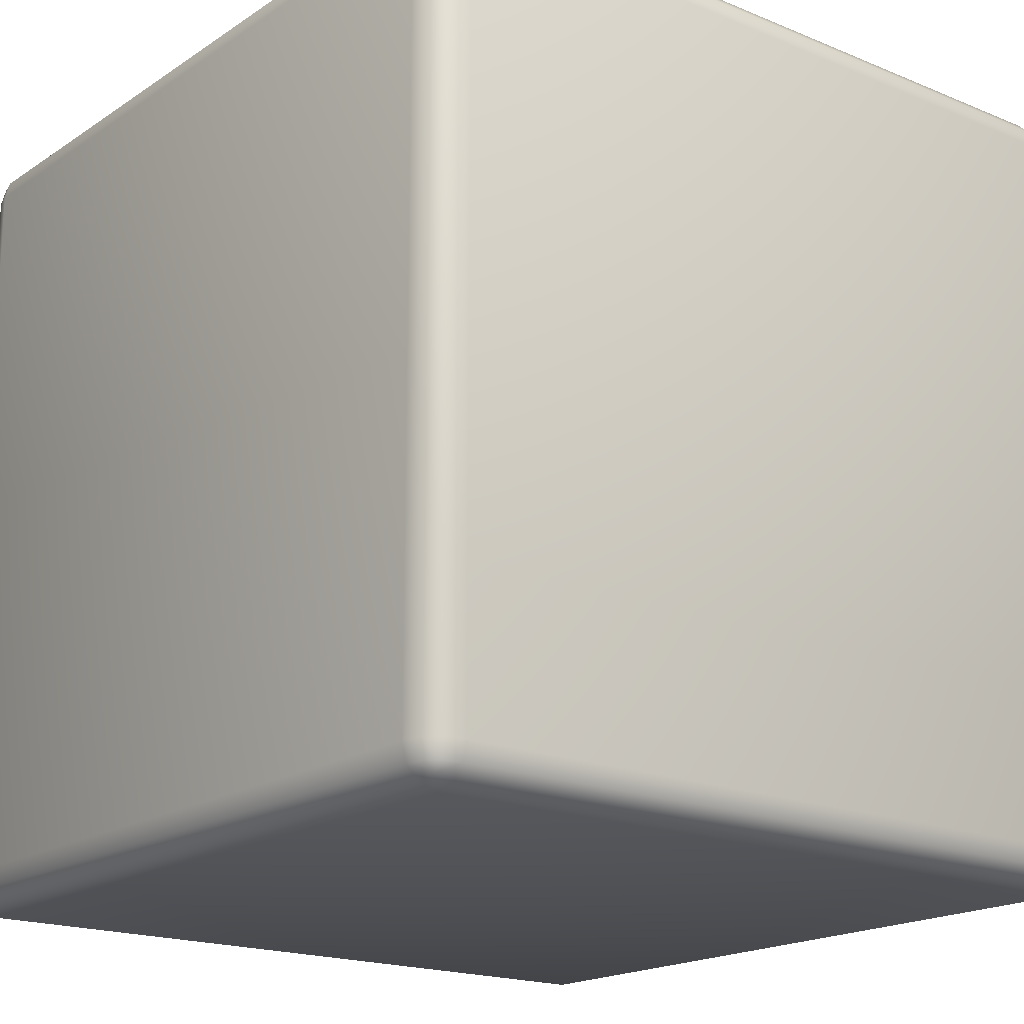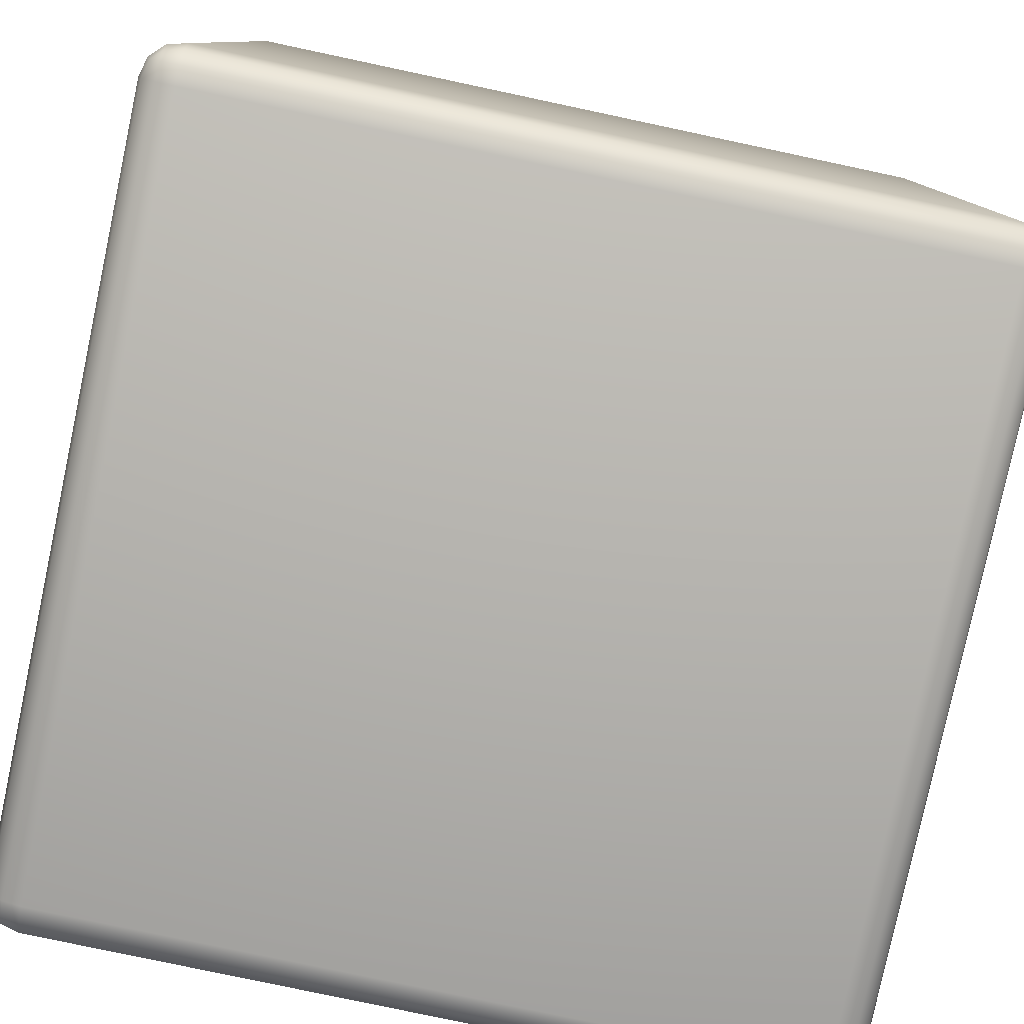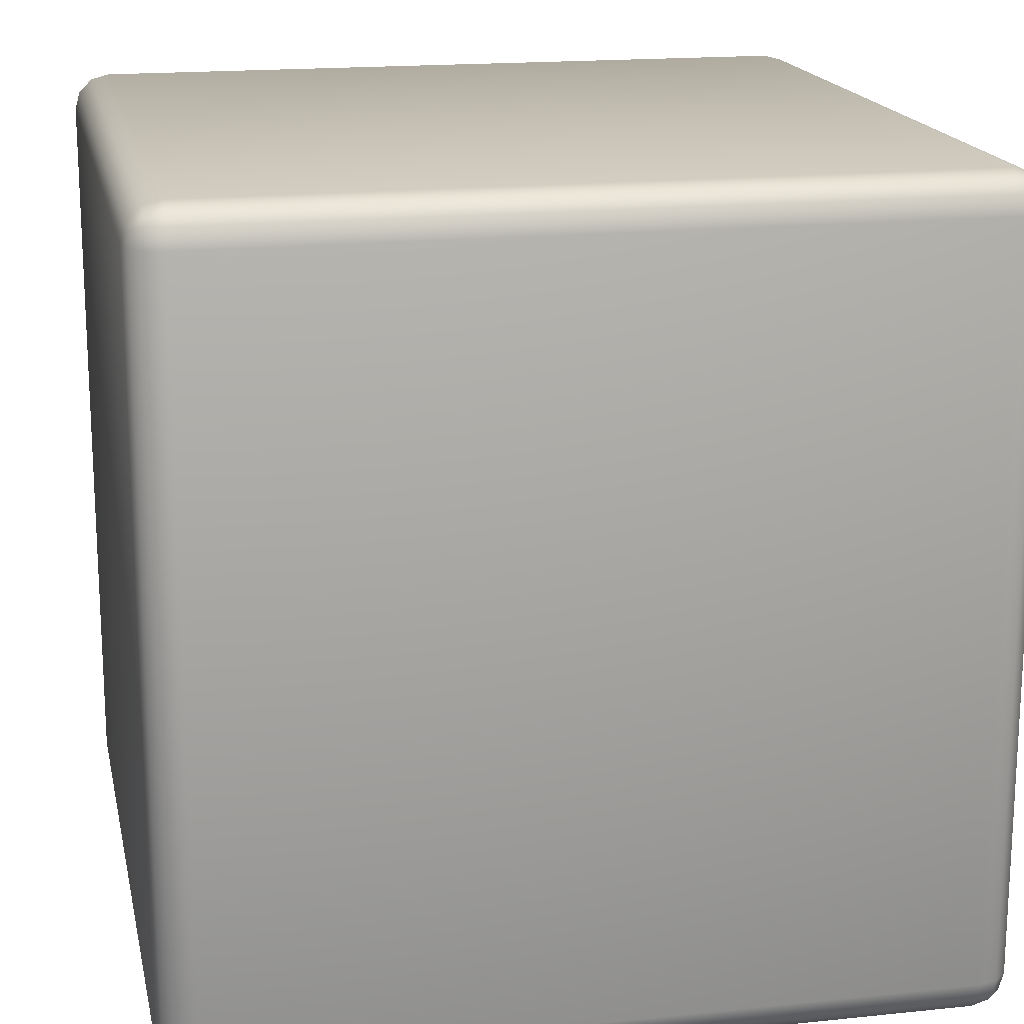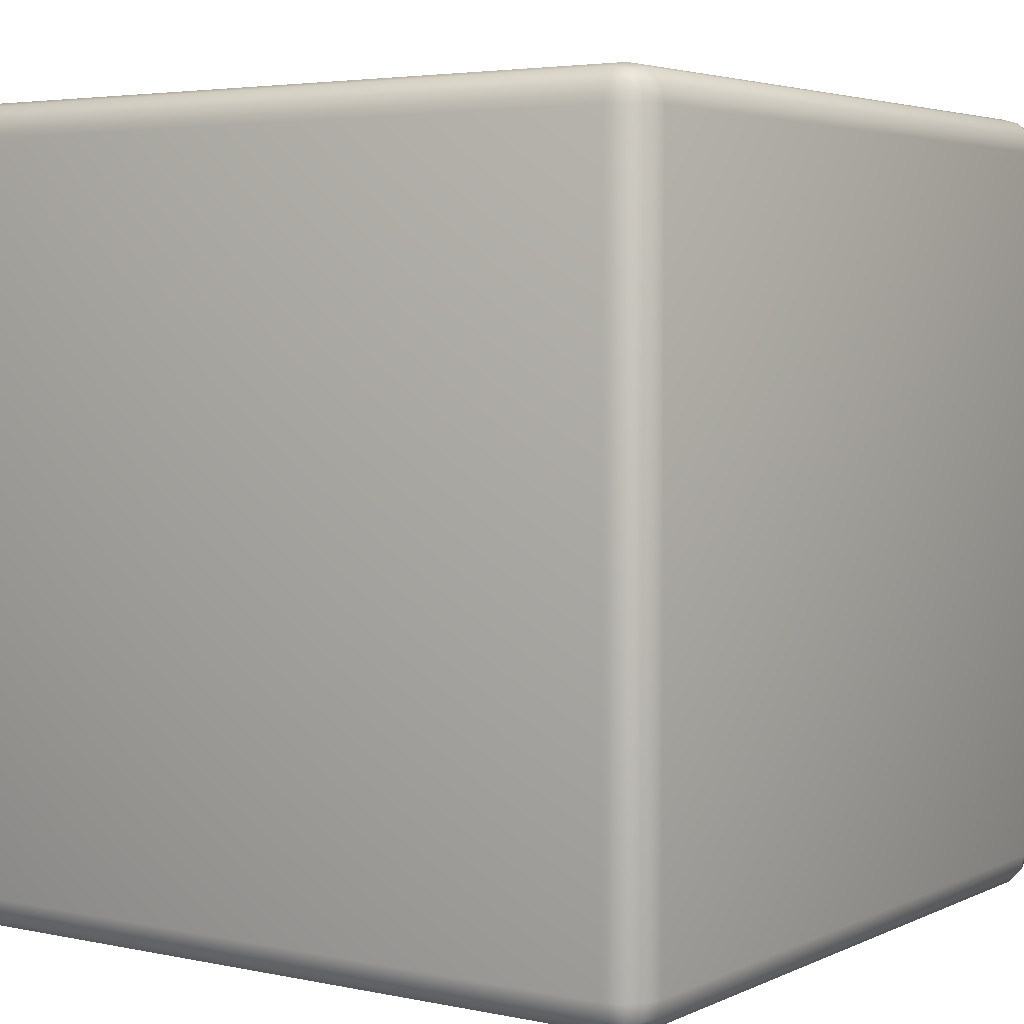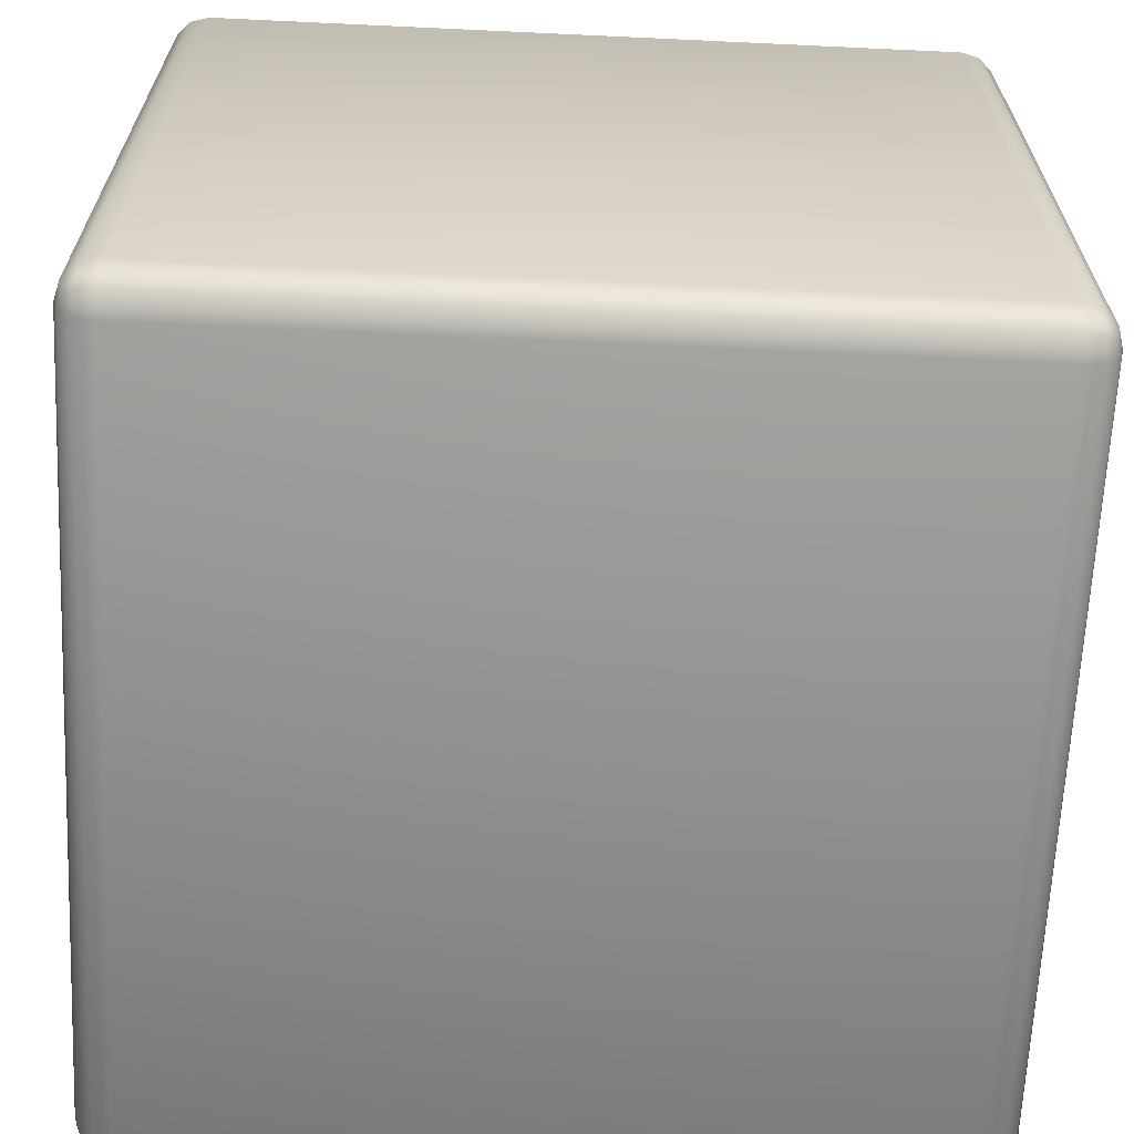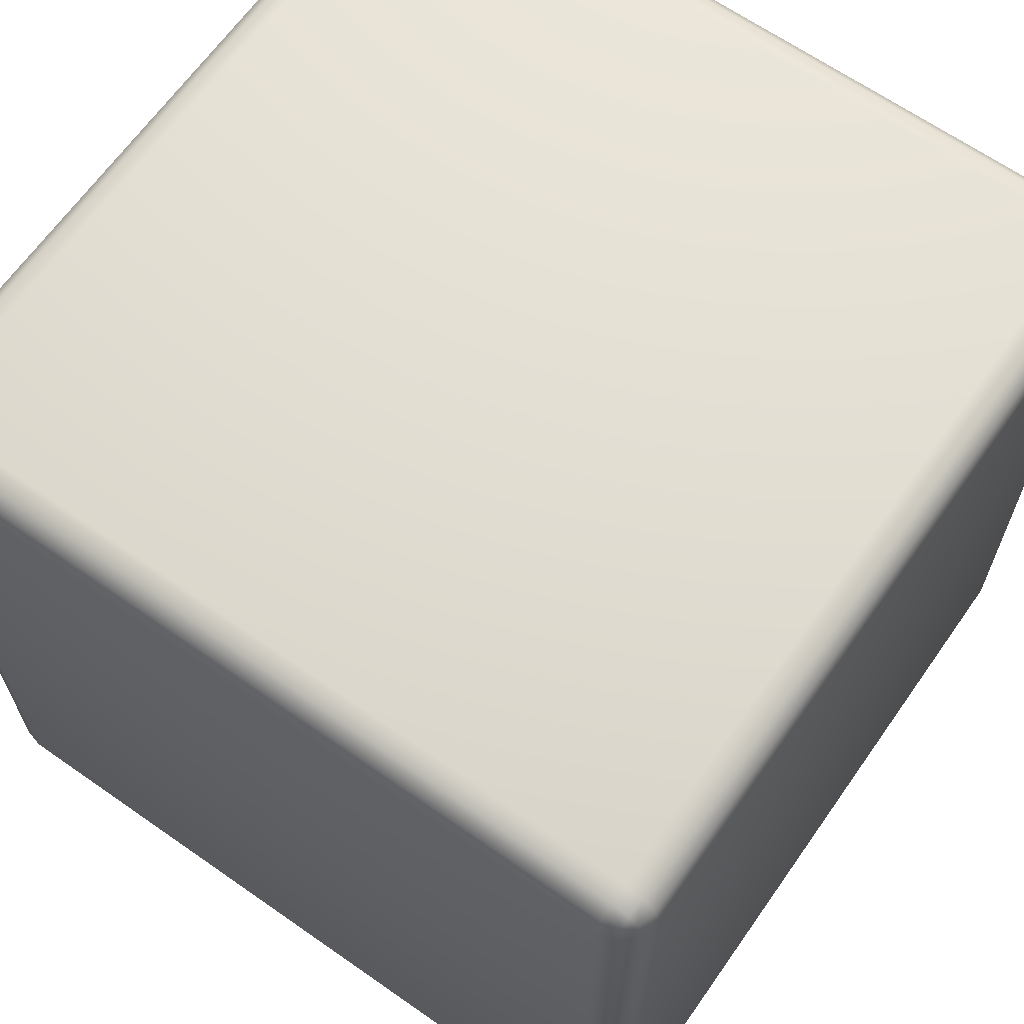
<metadata>
{"format":"obj","ext":"obj","renderer":"f3d","projection":"perspective","resolution":1024,"background":"white","views":[{"elev":-18.4,"azim":141.4,"up":"+Y"},{"elev":-79.8,"azim":78.0,"up":"+Z"},{"elev":17.4,"azim":78.3,"up":"+Z"},{"elev":4.0,"azim":34.6,"up":"+Z"},{"elev":-65.5,"azim":87.3,"up":"+Z"},{"elev":65.4,"azim":-144.9,"up":"+Z"}]}
</metadata>
<code>
o Cube
v 1 0.91 0.91
v 0.91 1 0.91
v 0.91 0.91 1
v 0.988 0.9549 0.91
v 0.988 0.91 0.9549
v 0.9763 0.953 0.953
v 0.91 0.988 0.9549
v 0.9549 0.988 0.91
v 0.953 0.9763 0.953
v 0.9549 0.91 0.988
v 0.91 0.9549 0.988
v 0.953 0.953 0.9763
v 0.91 -1 0.91
v 1 -0.91 0.91
v 0.91 -0.91 1
v 0.9549 -0.988 0.91
v 0.91 -0.988 0.9549
v 0.953 -0.9763 0.953
v 0.988 -0.91 0.9549
v 0.988 -0.9549 0.91
v 0.9763 -0.953 0.953
v 0.91 -0.9549 0.988
v 0.9549 -0.91 0.988
v 0.953 -0.953 0.9763
v -0.91 0.91 1
v -0.91 1 0.91
v -1 0.91 0.91
v -0.91 0.9549 0.988
v -0.9549 0.91 0.988
v -0.953 0.953 0.9763
v -0.9549 0.988 0.91
v -0.91 0.988 0.9549
v -0.953 0.9763 0.953
v -0.988 0.91 0.9549
v -0.988 0.9549 0.91
v -0.9763 0.953 0.953
v -0.91 -0.91 1
v -1 -0.91 0.91
v -0.91 -1 0.91
v -0.9549 -0.91 0.988
v -0.91 -0.9549 0.988
v -0.953 -0.953 0.9763
v -0.988 -0.9549 0.91
v -0.988 -0.91 0.9549
v -0.9763 -0.953 0.953
v -0.91 -0.988 0.9549
v -0.9549 -0.988 0.91
v -0.953 -0.9763 0.953
v 1 0.91 -0.91
v 0.91 0.91 -1
v 0.91 1 -0.91
v 0.988 0.91 -0.9549
v 0.988 0.9549 -0.91
v 0.9763 0.953 -0.953
v 0.91 0.9549 -0.988
v 0.9549 0.91 -0.988
v 0.953 0.953 -0.9763
v 0.9549 0.988 -0.91
v 0.91 0.988 -0.9549
v 0.953 0.9763 -0.953
v 0.91 -0.91 -1
v 1 -0.91 -0.91
v 0.91 -1 -0.91
v 0.9549 -0.91 -0.988
v 0.91 -0.9549 -0.988
v 0.953 -0.953 -0.9763
v 0.988 -0.9549 -0.91
v 0.988 -0.91 -0.9549
v 0.9763 -0.953 -0.953
v 0.91 -0.988 -0.9549
v 0.9549 -0.988 -0.91
v 0.953 -0.9763 -0.953
v -0.91 0.91 -1
v -1 0.91 -0.91
v -0.91 1 -0.91
v -0.9549 0.91 -0.988
v -0.91 0.9549 -0.988
v -0.953 0.953 -0.9763
v -0.988 0.9549 -0.91
v -0.988 0.91 -0.9549
v -0.9763 0.953 -0.953
v -0.91 0.988 -0.9549
v -0.9549 0.988 -0.91
v -0.953 0.9763 -0.953
v -0.91 -1 -0.91
v -1 -0.91 -0.91
v -0.91 -0.91 -1
v -0.9549 -0.988 -0.91
v -0.91 -0.988 -0.9549
v -0.953 -0.9763 -0.953
v -0.988 -0.91 -0.9549
v -0.988 -0.9549 -0.91
v -0.9763 -0.953 -0.953
v -0.91 -0.9549 -0.988
v -0.9549 -0.91 -0.988
v -0.953 -0.953 -0.9763
f 13 85 63
f 73 61 87
f 27 86 38
f 51 26 2
f 3 37 15
f 4 5 1
f 4 9 6
f 7 8 2
f 11 9 7
f 10 11 3
f 5 12 10
f 6 9 12
f 16 17 13
f 20 18 16
f 19 20 14
f 23 21 19
f 22 23 15
f 22 18 24
f 18 21 24
f 28 29 25
f 28 33 30
f 31 32 26
f 35 33 31
f 34 35 27
f 29 36 34
f 30 33 36
f 40 41 37
f 44 42 40
f 43 44 38
f 43 48 45
f 46 47 39
f 41 48 46
f 42 45 48
f 52 53 49
f 56 54 52
f 55 56 50
f 55 60 57
f 58 59 51
f 53 60 58
f 54 57 60
f 64 65 61
f 68 66 64
f 67 68 62
f 67 72 69
f 70 71 63
f 65 72 70
f 66 69 72
f 76 77 73
f 80 78 76
f 79 80 74
f 79 84 81
f 82 83 75
f 77 84 82
f 78 81 84
f 88 89 85
f 92 90 88
f 91 92 86
f 95 93 91
f 94 95 87
f 94 90 96
f 90 93 96
f 85 70 63
f 89 65 70
f 94 61 65
f 63 16 13
f 71 20 16
f 67 14 20
f 15 10 3
f 23 5 10
f 19 1 5
f 74 91 86
f 80 95 91
f 76 87 95
f 38 34 27
f 44 29 34
f 40 25 29
f 62 52 49
f 68 56 52
f 64 50 56
f 75 31 26
f 83 35 31
f 79 27 35
f 26 7 2
f 32 11 7
f 28 3 11
f 39 88 85
f 47 92 88
f 43 86 92
f 51 82 75
f 59 77 82
f 55 73 77
f 2 58 51
f 8 53 58
f 4 49 53
f 13 46 39
f 17 41 46
f 22 37 41
f 49 14 62
f 13 39 85
f 73 50 61
f 27 74 86
f 51 75 26
f 3 25 37
f 4 6 5
f 4 8 9
f 7 9 8
f 11 12 9
f 10 12 11
f 5 6 12
f 16 18 17
f 20 21 18
f 19 21 20
f 23 24 21
f 22 24 23
f 22 17 18
f 28 30 29
f 28 32 33
f 31 33 32
f 35 36 33
f 34 36 35
f 29 30 36
f 40 42 41
f 44 45 42
f 43 45 44
f 43 47 48
f 46 48 47
f 41 42 48
f 52 54 53
f 56 57 54
f 55 57 56
f 55 59 60
f 58 60 59
f 53 54 60
f 64 66 65
f 68 69 66
f 67 69 68
f 67 71 72
f 70 72 71
f 65 66 72
f 76 78 77
f 80 81 78
f 79 81 80
f 79 83 84
f 82 84 83
f 77 78 84
f 88 90 89
f 92 93 90
f 91 93 92
f 95 96 93
f 94 96 95
f 94 89 90
f 85 89 70
f 89 94 65
f 94 87 61
f 63 71 16
f 71 67 20
f 67 62 14
f 15 23 10
f 23 19 5
f 19 14 1
f 74 80 91
f 80 76 95
f 76 73 87
f 38 44 34
f 44 40 29
f 40 37 25
f 62 68 52
f 68 64 56
f 64 61 50
f 75 83 31
f 83 79 35
f 79 74 27
f 26 32 7
f 32 28 11
f 28 25 3
f 39 47 88
f 47 43 92
f 43 38 86
f 51 59 82
f 59 55 77
f 55 50 73
f 2 8 58
f 8 4 53
f 4 1 49
f 13 17 46
f 17 22 41
f 22 15 37
f 49 1 14

</code>
